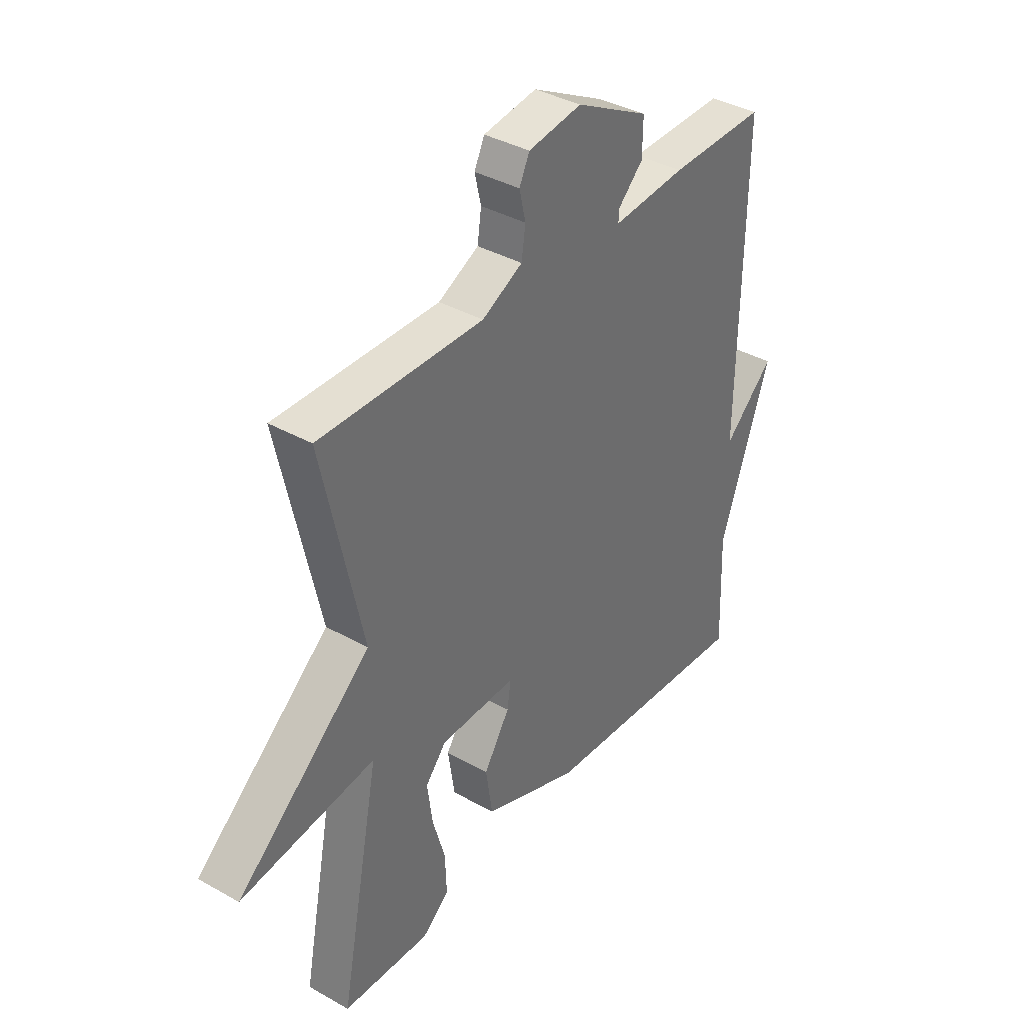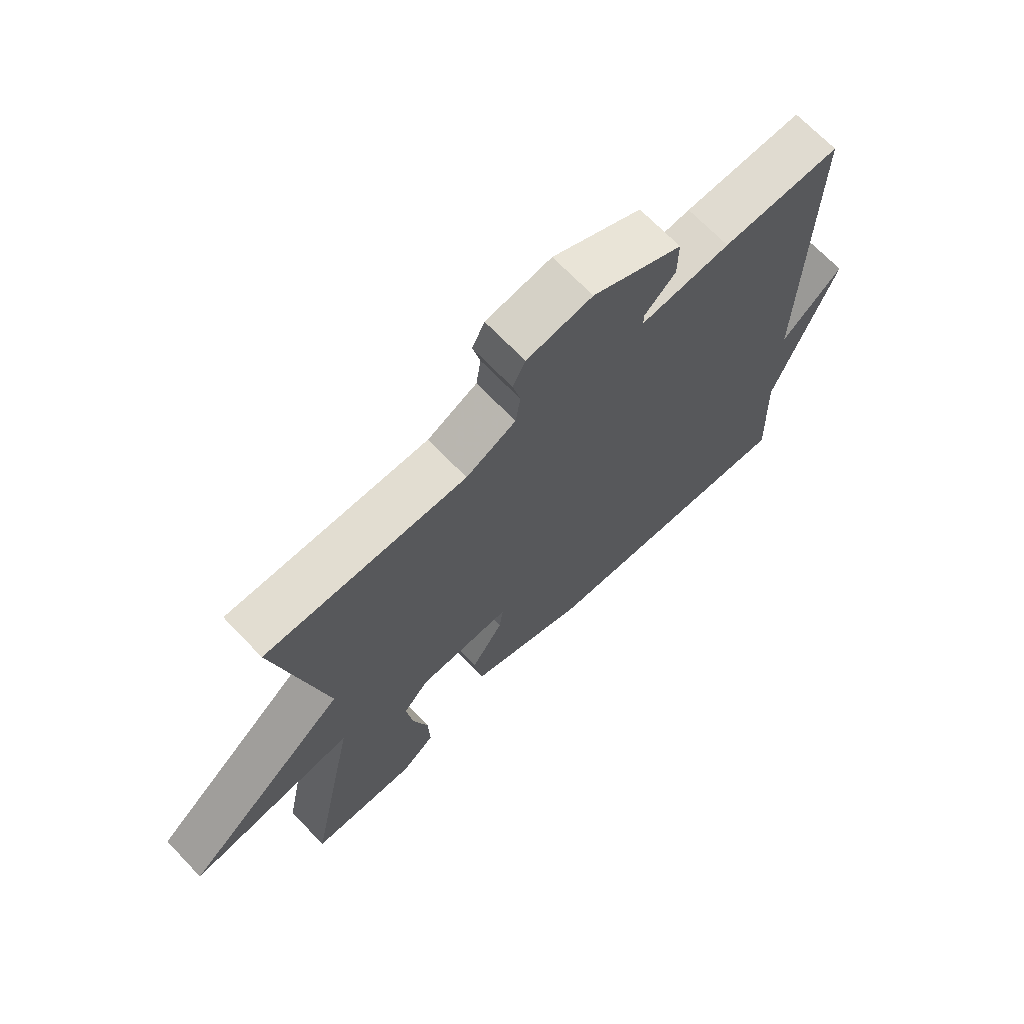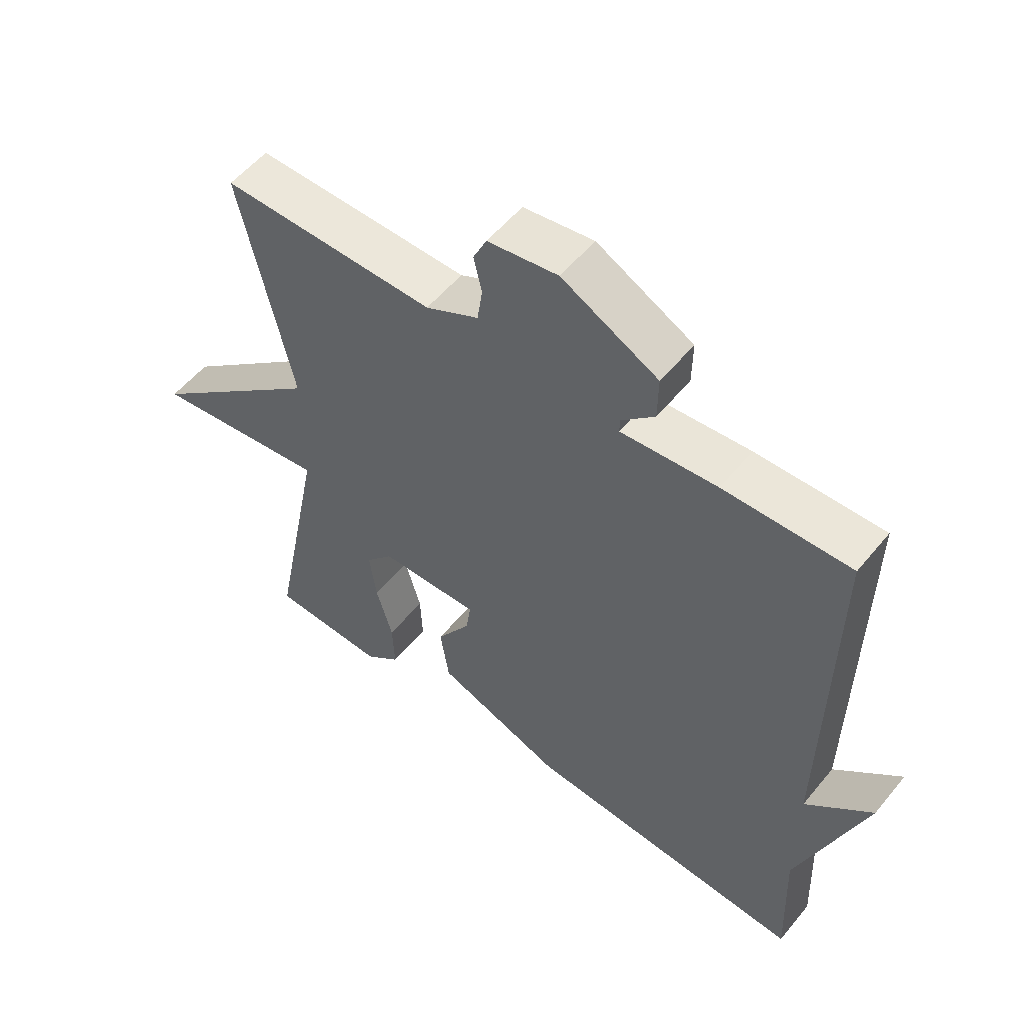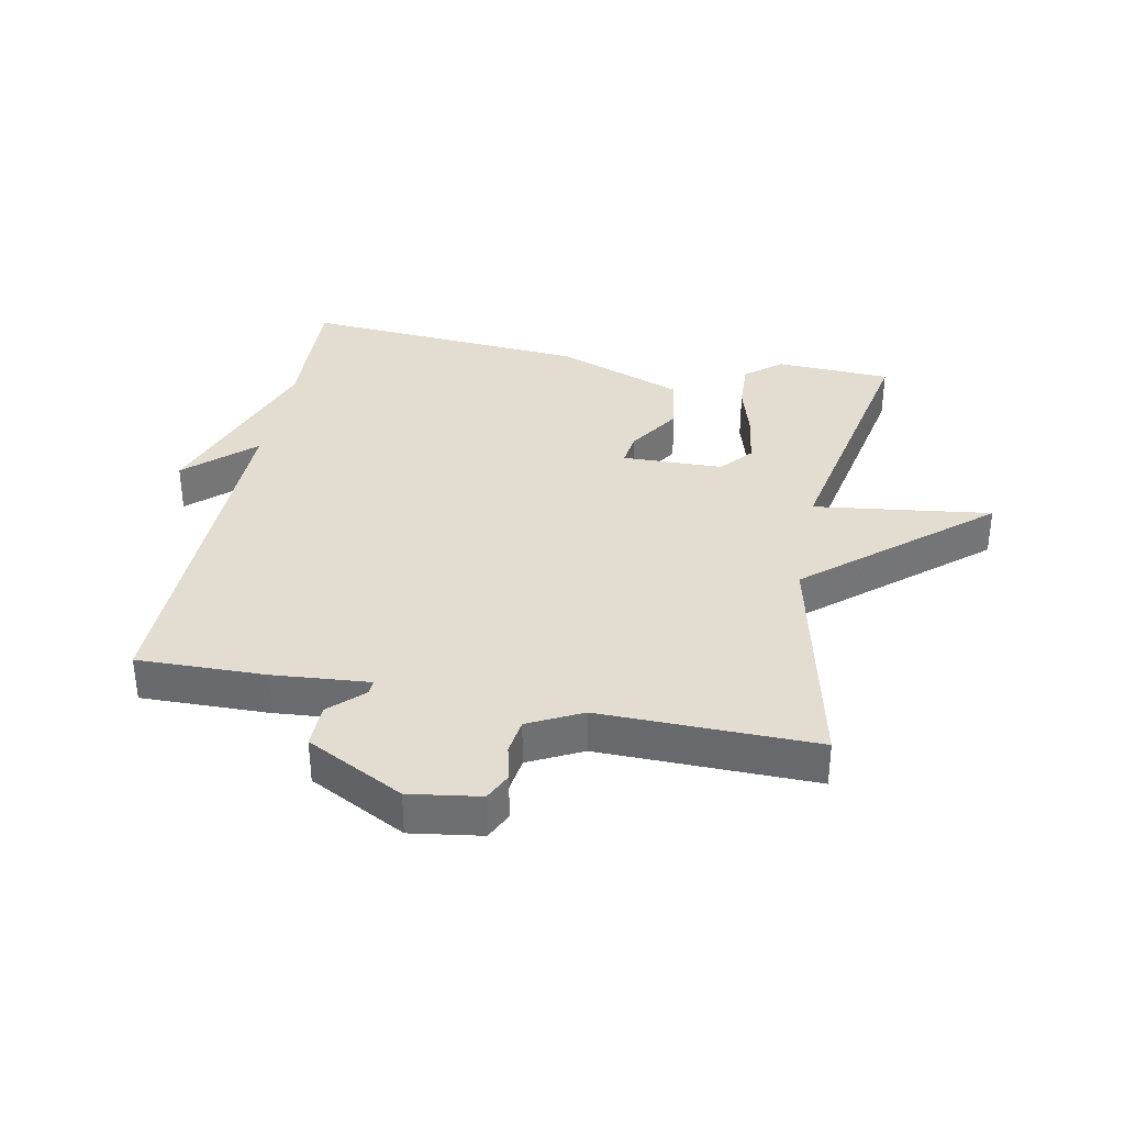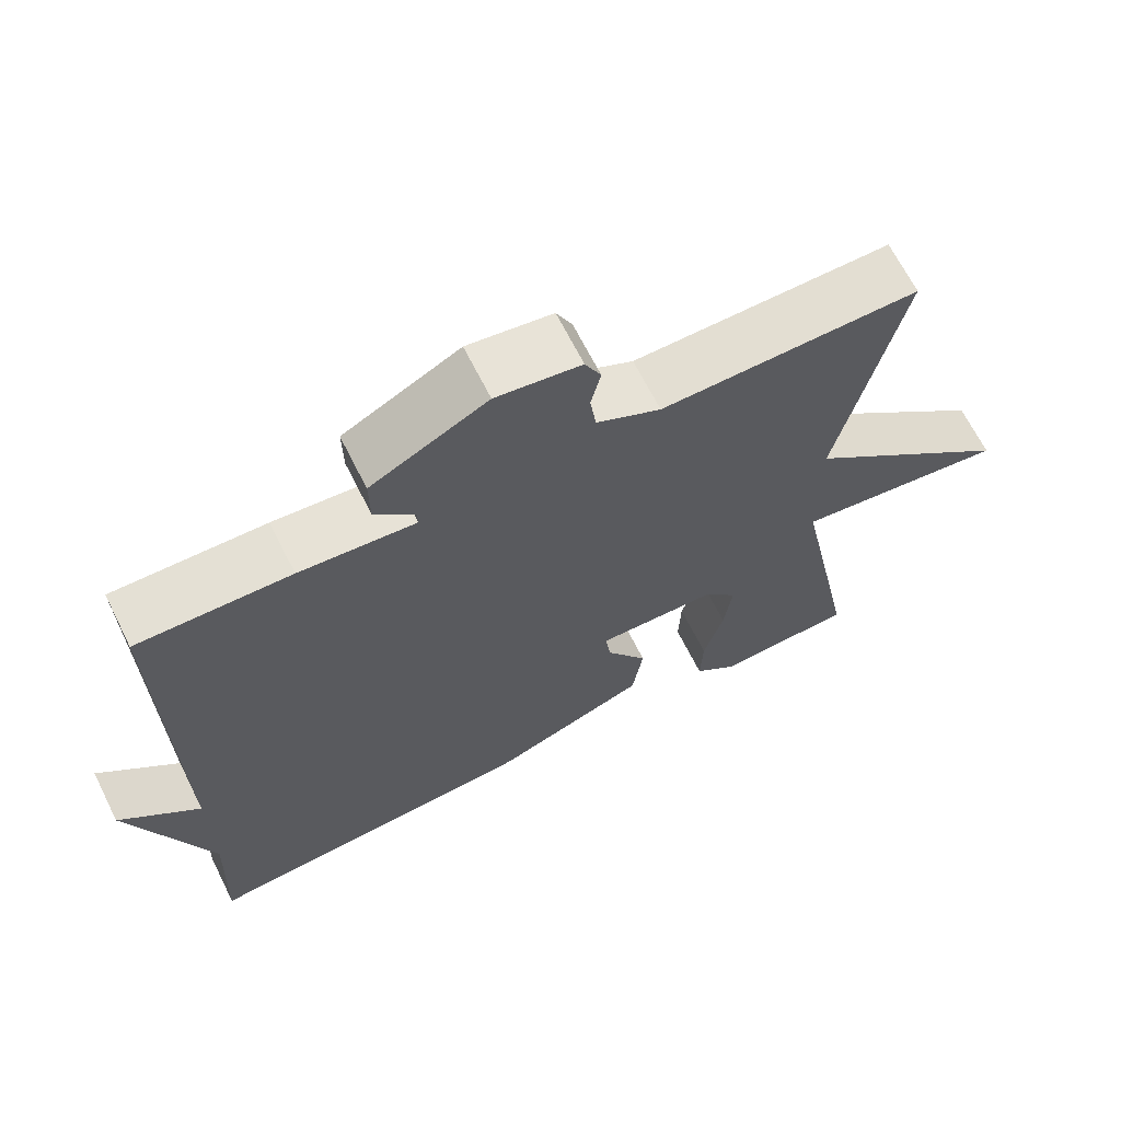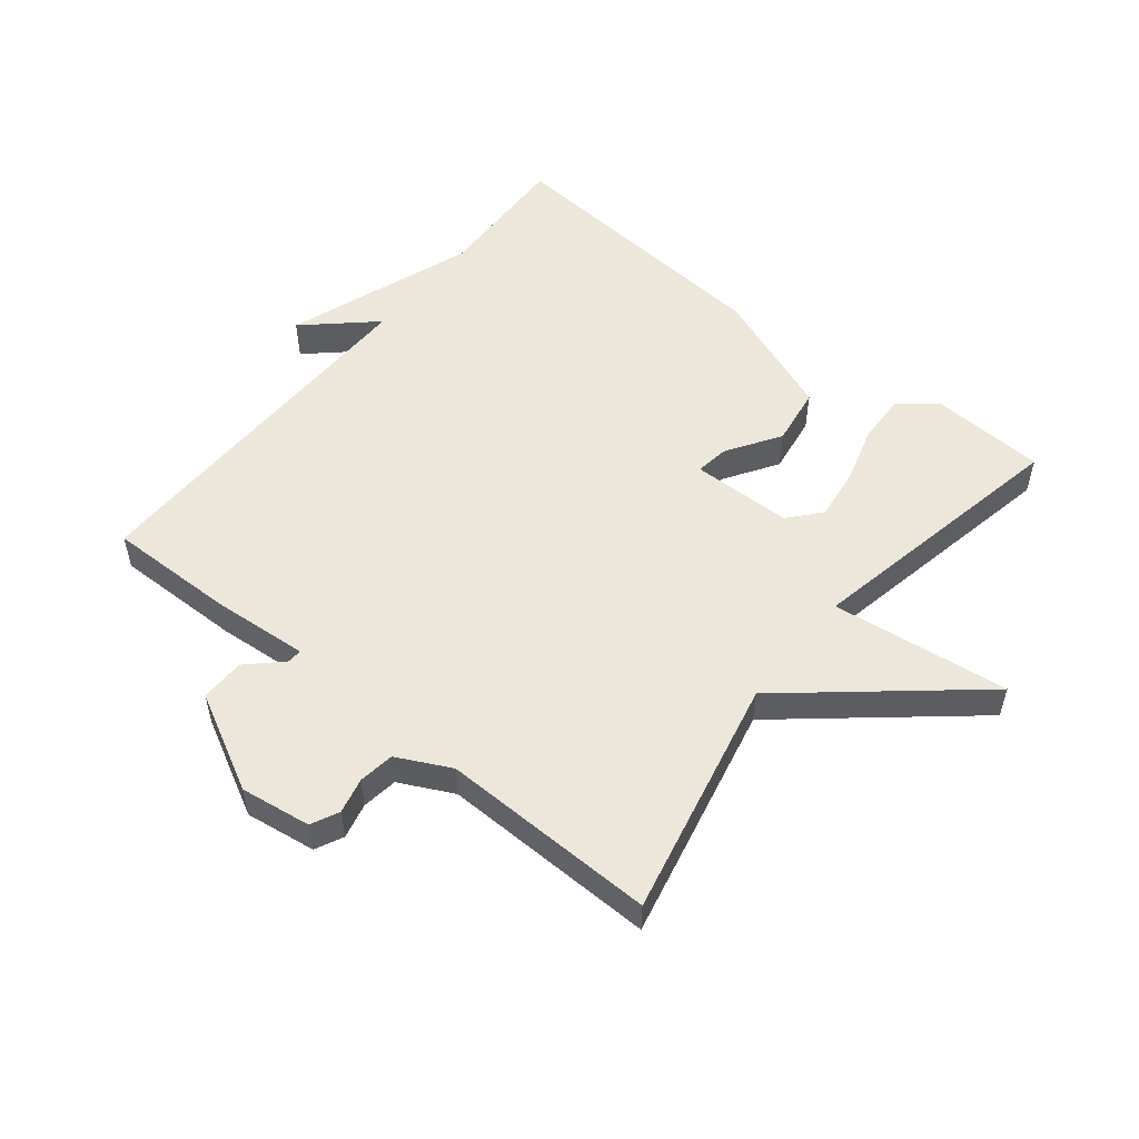
<metadata>
{"format":"obj","ext":"obj","renderer":"f3d","projection":"perspective","resolution":1024,"background":"white","views":[{"elev":37.7,"azim":125.8,"up":"+Z"},{"elev":69.4,"azim":136.2,"up":"+Z"},{"elev":54.7,"azim":-141.5,"up":"+Z"},{"elev":35.4,"azim":10.9,"up":"+Y"},{"elev":66.6,"azim":-26.6,"up":"+Z"},{"elev":53.4,"azim":38.9,"up":"+Y"}]}
</metadata>
<code>
v 0.5 0.07 0.5
v 0.417 0.07 0.124
v 0.696 0.07 -0.111
v 0.417 0.07 -0.076
v 0.5 0.07 -0.5
v 0.319 0.07 -0.509
v 0.263 0.07 -0.463
v 0.266 0.07 -0.384
v 0.292 0.07 -0.294
v 0.303 0.07 -0.213
v 0.26 0.07 -0.163
v 0.102 0.07 -0.16
v 0.109 0.07 -0.212
v 0.163 0.07 -0.296
v 0.149 0.07 -0.388
v -0.052 0.07 -0.465
v -0.5 0.07 -0.5
v -0.492 0.07 -0.283
v -0.597 0.07 0.013
v -0.492 0.07 -0.083
v -0.5 0.07 0.5
v -0.3 0.07 0.497
v -0.148 0.07 0.485
v -0.149 0.07 0.508
v -0.201 0.07 0.558
v -0.202 0.07 0.628
v -0.05 0.07 0.708
v 0.061 0.07 0.692
v 0.082 0.07 0.648
v 0.069 0.07 0.592
v 0.077 0.07 0.536
v 0.161 0.07 0.494
v 0.5 0 0.5
v 0.417 0 0.124
v 0.696 0 -0.111
v 0.417 0 -0.076
v 0.5 0 -0.5
v 0.319 0 -0.509
v 0.263 0 -0.463
v 0.266 0 -0.384
v 0.292 0 -0.294
v 0.303 0 -0.213
v 0.26 0 -0.163
v 0.102 0 -0.16
v 0.109 0 -0.212
v 0.163 0 -0.296
v 0.149 0 -0.388
v -0.052 0 -0.465
v -0.5 0 -0.5
v -0.492 0 -0.283
v -0.597 0 0.013
v -0.492 0 -0.083
v -0.5 0 0.5
v -0.3 0 0.497
v -0.148 0 0.485
v -0.149 0 0.508
v -0.201 0 0.558
v -0.202 0 0.628
v -0.05 0 0.708
v 0.061 0 0.692
v 0.082 0 0.648
v 0.069 0 0.592
v 0.077 0 0.536
v 0.161 0 0.494
f 28 29 30
f 27 28 30
f 26 27 30
f 25 26 30
f 24 25 30
f 23 24 30 31
f 20 21 22 23
f 20 23 31 32
f 18 19 20
f 16 17 18
f 15 16 18
f 14 15 18
f 13 14 18
f 12 13 18 20
f 32 1 2
f 20 32 2
f 12 20 2
f 11 12 2
f 7 8 9
f 6 7 9
f 5 6 9
f 4 5 9
f 4 9 10
f 2 3 4
f 2 4 10 11
f 62 61 60
f 62 60 59
f 62 59 58
f 62 58 57
f 62 57 56
f 63 62 56 55
f 55 54 53 52
f 64 63 55 52
f 52 51 50
f 50 49 48
f 50 48 47
f 50 47 46
f 50 46 45
f 52 50 45 44
f 34 33 64
f 34 64 52
f 34 52 44
f 34 44 43
f 41 40 39
f 41 39 38
f 41 38 37
f 41 37 36
f 42 41 36
f 36 35 34
f 43 42 36 34
f 1 33 34 2
f 2 34 35 3
f 3 35 36 4
f 4 36 37 5
f 5 37 38 6
f 6 38 39 7
f 7 39 40 8
f 8 40 41 9
f 9 41 42 10
f 10 42 43 11
f 11 43 44 12
f 12 44 45 13
f 13 45 46 14
f 14 46 47 15
f 15 47 48 16
f 16 48 49 17
f 17 49 50 18
f 18 50 51 19
f 19 51 52 20
f 20 52 53 21
f 21 53 54 22
f 22 54 55 23
f 23 55 56 24
f 24 56 57 25
f 25 57 58 26
f 26 58 59 27
f 27 59 60 28
f 28 60 61 29
f 29 61 62 30
f 30 62 63 31
f 31 63 64 32
f 32 64 33 1

</code>
